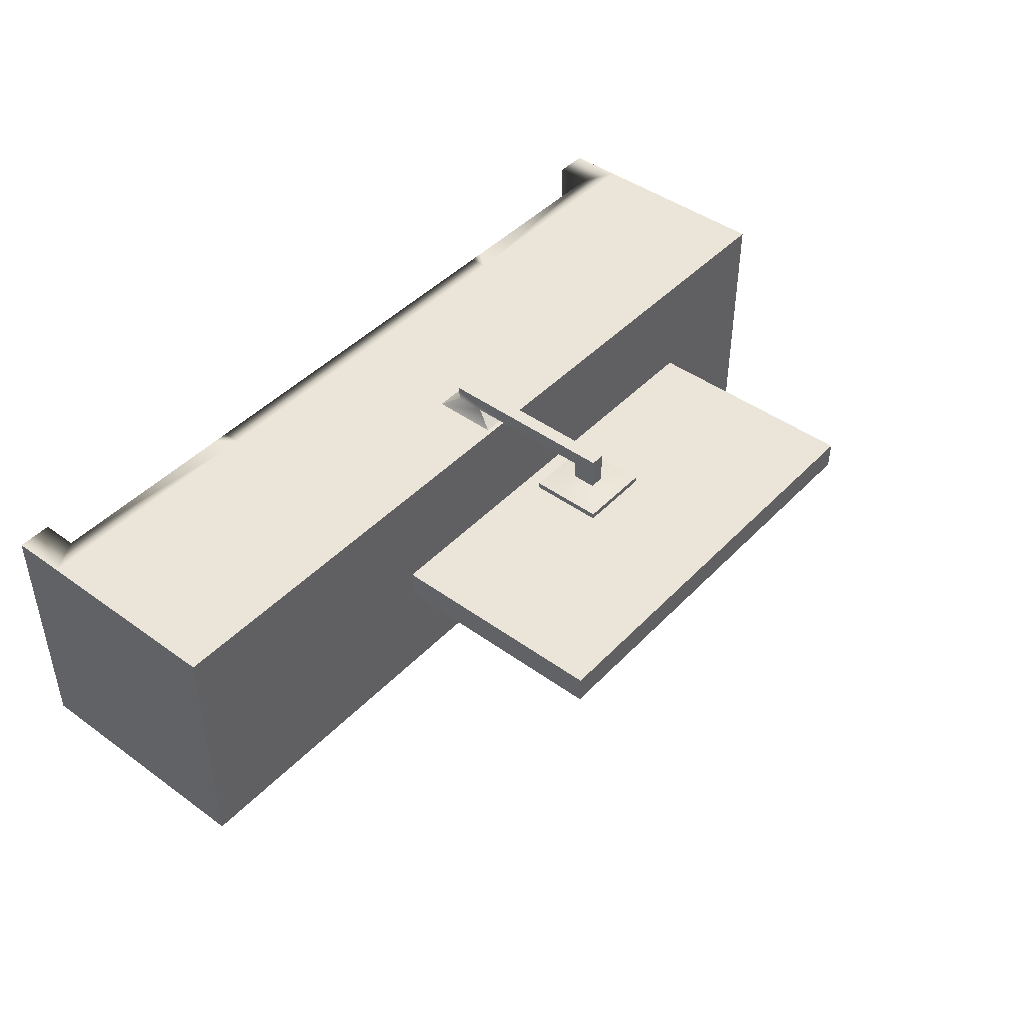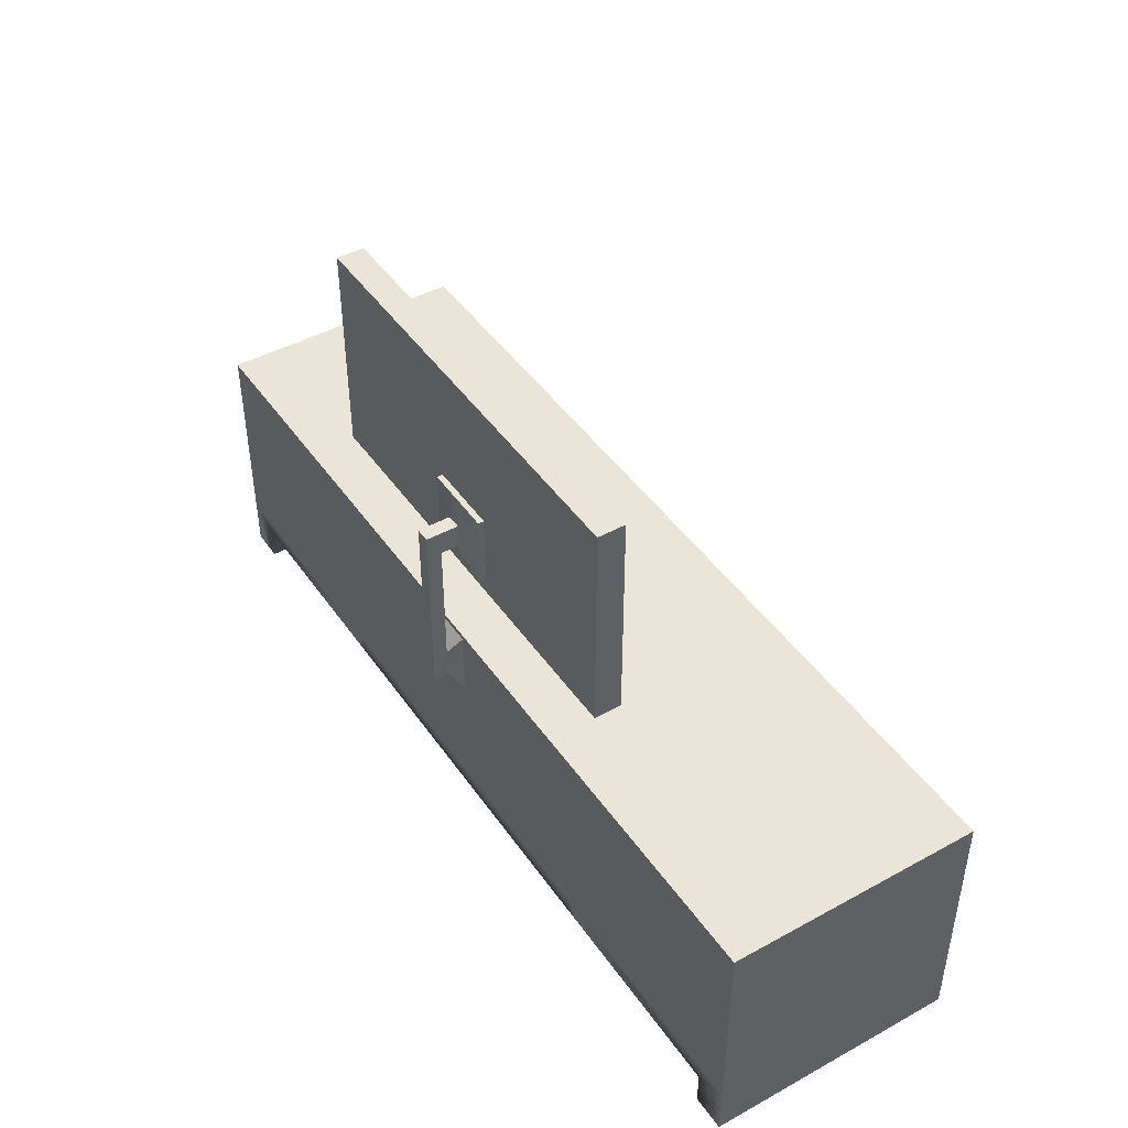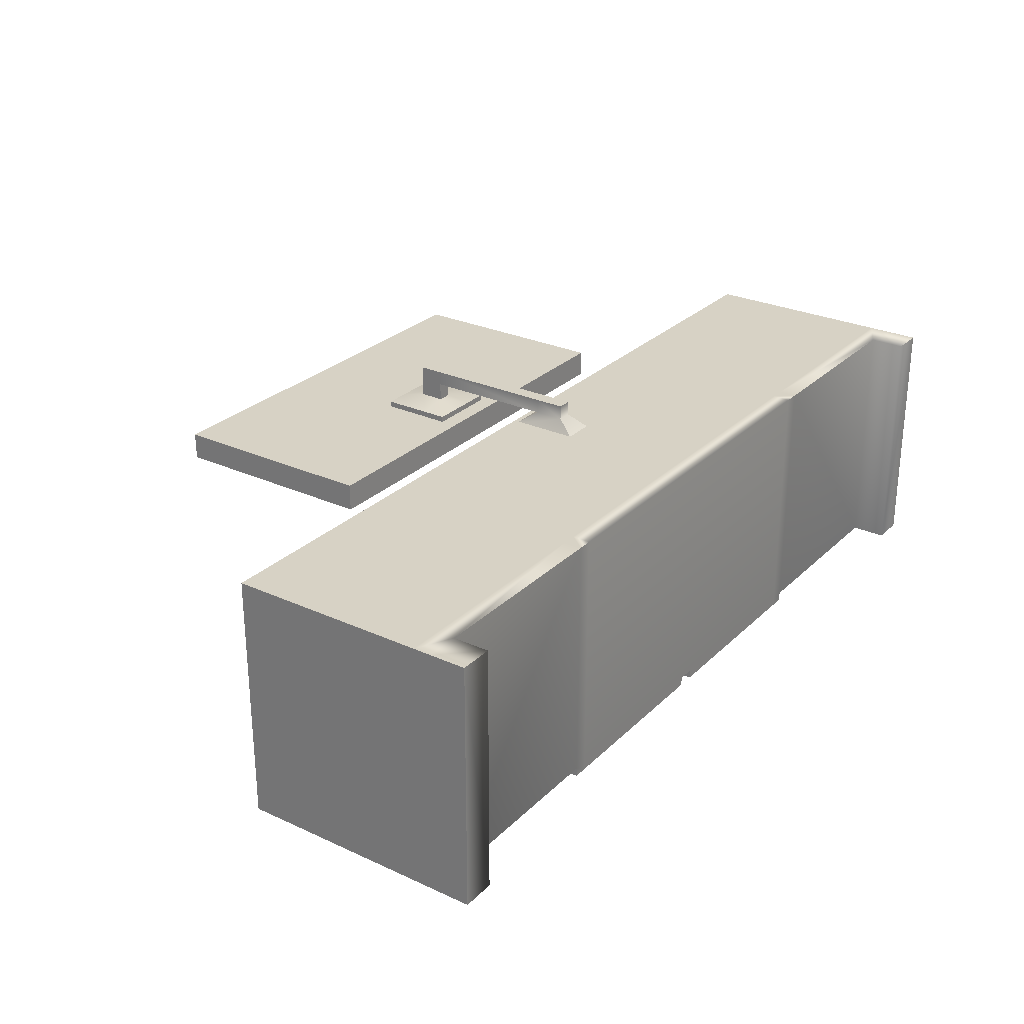
<metadata>
{"format":"obj","ext":"obj","renderer":"f3d","projection":"perspective","resolution":1024,"background":"white","views":[{"elev":44.5,"azim":130.1,"up":"+Z"},{"elev":44.8,"azim":57.5,"up":"+Y"},{"elev":27.4,"azim":-54.9,"up":"+Z"}]}
</metadata>
<code>
g default
v -62.5 0 17.01
v -62.5 35 17.01
v -62.5 35 -17.99
v -62.5 0 -17.99
v -62.5 32.5 -17.99
v -62.5 32.5 17.01
v -62.5 25 -17.99
v -62.5 25 17.01
v -62.5 24 -17.99
v -62.5 24 17.01
v -62.5 16 -17.99
v -62.5 16 17.01
v -62.5 15 -17.99
v -62.5 15 17.01
v -62.5 7.5 -17.99
v -62.5 7.5 17.01
v -62.5 5 -17.99
v -62.5 5 17.01
v -57.76 24 -17.99
v -57.76 25 -17.99
v -57.76 32.5 -17.99
v -57.76 35 -17.99
v -57.76 35 17.01
v -57.76 32.5 17.01
v -57.76 25 17.01
v -57.76 24 17.01
v -57.76 16 17.01
v -57.76 15 17.01
v -57.76 7.5 17.01
v -57.76 5 17.01
v -57.76 0 17.01
v -57.76 0 -17.99
v -57.76 5 -17.99
v -57.76 7.5 -17.99
v -57.76 15 -17.99
v -57.76 16 -17.99
v 0 24 -17.99
v 0 25 -17.99
v 0 32.5 -17.99
v 0 35 -17.99
v 0 35 17.01
v 0 32.5 17.01
v 0 25 17.01
v 0 24 17.01
v 0 16 17.01
v 0 15 17.01
v 0 7.5 17.01
v 0 5 17.01
v 0 5 -17.99
v 0 7.5 -17.99
v 0 15 -17.99
v 0 16 -17.99
v -28 35 -17.99
v -28 32.5 -17.99
v -28 25 -17.99
v -28 5 -17.99
v -28 5 17.01
v -28 7.5 17.01
v -28 15 17.01
v -28 16 17.01
v -28 24 17.01
v -28 25 17.01
v -28 32.5 17.01
v -28 35 17.01
v -30 32.5 -17.99
v -30 35 -17.99
v -30 35 17.01
v -30 32.5 17.01
v -30 25 17.01
v -30 24 17.01
v -30 16 17.01
v -30 15 17.01
v -30 7.5 17.01
v -30 5 17.01
v -30 5 -17.99
v -30 7.5 -17.99
v -30 15 -17.99
v -30 16 -17.99
v -30 24 -17.99
v -30 25 -17.99
v -1.25 35 -17.99
v -1.25 32.5 -17.99
v -1.25 25 -17.99
v -1.25 24 -17.99
v -1.25 16 -17.99
v -1.25 15 -17.99
v -1.25 7.5 -17.99
v -1.25 5 -17.99
v -1.25 5 17.01
v -1.25 7.5 17.01
v -1.25 15 17.01
v -1.25 16 17.01
v -1.25 24 17.01
v -1.25 25 17.01
v -1.25 32.5 17.01
v -1.25 35 17.01
v -30 25 16.01
v -30 32.5 16.01
v -57.76 32.5 16.01
v -57.76 25 16.01
v -30 16 16.01
v -30 24 16.01
v -57.76 24 16.01
v -57.76 16 16.01
v -30 7.5 16.01
v -30 15 16.01
v -57.76 15 16.01
v -57.76 7.5 16.01
v -1.25 32.5 16.01
v -1.25 25 16.01
v -28 32.5 16.01
v -28 25 16.01
v -28 5 -19.24
v -30 7.5 -19.24
v -30 5 -19.24
v -30 15 -19.24
v -30 16 -19.24
v -30 24 -19.24
v -28 25 -19.24
v -30 25 -19.24
v -1.25 25 -19.24
v -1.25 24 -19.24
v -1.25 16 -19.24
v -1.25 15 -19.24
v -1.25 7.5 -19.24
v -1.25 5 -19.24
v 62.5 0 17.01
v 62.5 35 17.01
v 62.5 35 -17.99
v 62.5 0 -17.99
v 62.5 32.5 -17.99
v 62.5 32.5 17.01
v 62.5 25 -17.99
v 62.5 25 17.01
v 62.5 24 -17.99
v 62.5 24 17.01
v 62.5 16 -17.99
v 62.5 16 17.01
v 62.5 15 -17.99
v 62.5 15 17.01
v 62.5 7.5 -17.99
v 62.5 7.5 17.01
v 62.5 5 -17.99
v 62.5 5 17.01
v 57.76 24 -17.99
v 57.76 25 -17.99
v 57.76 32.5 -17.99
v 57.76 35 -17.99
v 57.76 35 17.01
v 57.76 32.5 17.01
v 57.76 25 17.01
v 57.76 24 17.01
v 57.76 16 17.01
v 57.76 15 17.01
v 57.76 7.5 17.01
v 57.76 5 17.01
v 57.76 0 17.01
v 57.76 0 -17.99
v 57.76 5 -17.99
v 57.76 7.5 -17.99
v 57.76 15 -17.99
v 57.76 16 -17.99
v 28 35 -17.99
v 28 32.5 -17.99
v 28 25 -17.99
v 28 5 -17.99
v 28 5 17.01
v 28 7.5 17.01
v 28 15 17.01
v 28 16 17.01
v 28 24 17.01
v 28 25 17.01
v 28 32.5 17.01
v 28 35 17.01
v 30 32.5 -17.99
v 30 35 -17.99
v 30 35 17.01
v 30 32.5 17.01
v 30 25 17.01
v 30 24 17.01
v 30 16 17.01
v 30 15 17.01
v 30 7.5 17.01
v 30 5 17.01
v 30 5 -17.99
v 30 7.5 -17.99
v 30 15 -17.99
v 30 16 -17.99
v 30 24 -17.99
v 30 25 -17.99
v 1.25 35 -17.99
v 1.25 32.5 -17.99
v 1.25 25 -17.99
v 1.25 24 -17.99
v 1.25 16 -17.99
v 1.25 15 -17.99
v 1.25 7.5 -17.99
v 1.25 5 -17.99
v 1.25 5 17.01
v 1.25 7.5 17.01
v 1.25 15 17.01
v 1.25 16 17.01
v 1.25 24 17.01
v 1.25 25 17.01
v 1.25 32.5 17.01
v 1.25 35 17.01
v 30 25 16.01
v 30 32.5 16.01
v 57.76 32.5 16.01
v 57.76 25 16.01
v 30 16 16.01
v 30 24 16.01
v 57.76 24 16.01
v 57.76 16 16.01
v 30 7.5 16.01
v 30 15 16.01
v 57.76 15 16.01
v 57.76 7.5 16.01
v 1.25 32.5 16.01
v 1.25 25 16.01
v 28 32.5 16.01
v 28 25 16.01
v 28 5 -19.24
v 30 7.5 -19.24
v 30 5 -19.24
v 30 15 -19.24
v 30 16 -19.24
v 30 24 -19.24
v 28 25 -19.24
v 30 25 -19.24
v 1.25 25 -19.24
v 1.25 24 -19.24
v 1.25 16 -19.24
v 1.25 15 -19.24
v 1.25 7.5 -19.24
v 1.25 5 -19.24
v -28.01 6.518 -19.24
v -26.67 6.518 -19.24
v -28.01 8.304 -19.24
v -28.01 15 -19.24
v -28.01 15.89 -19.24
v -28.01 23.04 -19.24
v -28.01 23.48 -19.24
v -26.67 23.48 -19.24
v -3.237 23.04 -19.24
v -3.237 23.48 -19.24
v -3.237 15.89 -19.24
v -3.237 15 -19.24
v -3.237 8.304 -19.24
v -3.237 6.518 -19.24
v 26.67 6.518 -19.24
v 28.01 8.304 -19.24
v 28.01 6.518 -19.24
v 28.01 15 -19.24
v 28.01 15.89 -19.24
v 28.01 23.04 -19.24
v 26.67 23.48 -19.24
v 28.01 23.48 -19.24
v 3.237 23.48 -19.24
v 3.237 23.04 -19.24
v 3.237 15.89 -19.24
v 3.237 15 -19.24
v 3.237 8.304 -19.24
v 3.237 6.518 -19.24
v -28.01 6.518 -18.74
v -26.67 6.518 -18.74
v -28.01 8.304 -18.74
v -26.67 8.304 -18.74
v -28.01 15 -18.74
v -26.67 15 -18.74
v -28.01 15.89 -18.74
v -26.67 15.89 -18.74
v -28.01 23.04 -18.74
v -26.67 23.04 -18.74
v -28.01 23.48 -18.74
v -26.67 23.48 -18.74
v -3.237 23.04 -18.74
v -3.237 23.48 -18.74
v -3.237 15.89 -18.74
v -3.237 15 -18.74
v -3.237 8.304 -18.74
v -3.237 6.518 -18.74
v 26.67 8.304 -18.74
v 26.67 6.518 -18.74
v 28.01 8.304 -18.74
v 28.01 6.518 -18.74
v 26.67 15 -18.74
v 28.01 15 -18.74
v 26.67 15.89 -18.74
v 28.01 15.89 -18.74
v 26.67 23.04 -18.74
v 28.01 23.04 -18.74
v 26.67 23.48 -18.74
v 28.01 23.48 -18.74
v 3.237 23.48 -18.74
v 3.237 23.04 -18.74
v 3.237 15.89 -18.74
v 3.237 15 -18.74
v 3.237 8.304 -18.74
v 3.237 6.518 -18.74
v -30 44.2 14.79
v 30 44.2 14.79
v -30 74.2 14.79
v 30 74.2 14.79
v -30 74.2 11.01
v 30 74.2 11.01
v -30 44.2 11.01
v 30 44.2 11.01
v -54.16 7.496 6.609
v -34.01 7.496 6.609
v -54.16 11.66 6.609
v -34.01 11.66 6.609
v -54.16 11.66 -15.4
v -34.01 11.66 -15.4
v -54.16 7.496 -15.4
v -34.01 7.496 -15.4
v -5 46.54 15.59
v 5 46.54 15.59
v -5 56.54 15.59
v 5 56.54 15.59
v -5 56.54 14.59
v 5 56.54 14.59
v -5 46.54 14.59
v 5 46.54 14.59
v 1.667 46.54 14.59
v 1.667 46.54 15.59
v 1.667 56.54 15.59
v 1.667 56.54 14.59
v -1.667 46.54 14.59
v -1.667 46.54 15.59
v -1.667 56.54 15.59
v -1.667 56.54 14.59
v 5 53.2 14.59
v 5 53.2 15.59
v 0.9974 53.2 16.24
v -0.9974 53.2 16.24
v -5 53.2 15.59
v -5 53.2 14.59
v 5 49.87 14.59
v 5 49.87 15.59
v 0.9974 49.87 16.24
v -0.9974 49.87 16.24
v -5 49.87 15.59
v -5 49.87 14.59
v -0.9974 49.87 18.74
v -0.9974 53.2 18.74
v 0.9974 49.87 18.74
v 0.9974 53.2 18.74
v -0.9974 49.87 20.74
v -0.9974 53.2 20.74
v 0.9974 49.87 20.74
v 0.9974 53.2 20.74
v 0.9974 31.74 18.74
v -0.9974 31.74 18.74
v 0.9974 31.74 20.74
v -0.9974 31.74 20.74
v 0.9974 27.64 18.74
v -0.9974 27.64 18.74
v 0.9974 27.64 20.74
v -0.9974 27.64 20.74
v 2.476 34.78 16.67
v -2.476 34.78 16.67
v 2.476 24.6 16.67
v -2.476 24.6 16.67
v -22.14 25.02 6.609
v -1.988 25.02 6.609
v -22.14 29.18 6.609
v -1.988 29.18 6.609
v -22.14 29.18 -15.4
v -1.988 29.18 -15.4
v -22.14 25.02 -15.4
v -1.988 25.02 -15.4
v -1.836 14.8 -18.74
v -2.675 14.8 -18.74
v -3.095 15.52 -18.74
v -2.675 16.25 -18.74
v -1.836 16.25 -18.74
v -1.416 15.52 -18.74
v -1.836 14.8 -19.24
v -2.675 14.8 -19.24
v -3.095 15.52 -19.24
v -2.675 16.25 -19.24
v -1.836 16.25 -19.24
v -1.416 15.52 -19.24
v -1.925 14.95 -19.74
v -2.586 14.95 -19.74
v -2.916 15.52 -19.74
v -2.586 16.1 -19.74
v -1.925 16.1 -19.74
v -1.595 15.52 -19.74
v -1.755 14.66 -20.24
v -2.755 14.66 -20.24
v -3.255 15.52 -20.24
v -2.755 16.39 -20.24
v -1.755 16.39 -20.24
v -1.255 15.52 -20.24
v -1.996 15.07 -20.74
v -2.514 15.07 -20.74
v -2.773 15.52 -20.74
v -2.514 15.97 -20.74
v -1.996 15.97 -20.74
v -1.737 15.52 -20.74
v -2.255 15.52 -20.74
v 2.632 14.8 -18.74
v 1.793 14.8 -18.74
v 1.373 15.52 -18.74
v 1.793 16.25 -18.74
v 2.632 16.25 -18.74
v 3.052 15.52 -18.74
v 2.632 14.8 -19.24
v 1.793 14.8 -19.24
v 1.373 15.52 -19.24
v 1.793 16.25 -19.24
v 2.632 16.25 -19.24
v 3.052 15.52 -19.24
v 2.543 14.95 -19.74
v 1.882 14.95 -19.74
v 1.552 15.52 -19.74
v 1.882 16.1 -19.74
v 2.543 16.1 -19.74
v 2.873 15.52 -19.74
v 2.713 14.66 -20.24
v 1.713 14.66 -20.24
v 1.213 15.52 -20.24
v 1.713 16.39 -20.24
v 2.713 16.39 -20.24
v 3.213 15.52 -20.24
v 2.472 15.07 -20.74
v 1.954 15.07 -20.74
v 1.695 15.52 -20.74
v 1.954 15.97 -20.74
v 2.472 15.97 -20.74
v 2.73 15.52 -20.74
v 2.213 15.52 -20.74
v -29 73.2 11.01
v 29 73.2 11.01
v 29 45.2 11.01
v -29 45.2 11.01
v -29 73.2 11.51
v 29 73.2 11.51
v 29 45.2 11.51
v -29 45.2 11.51
g Boys_TVStand_02
f 24 23 2 6
f 23 22 3 2
f 22 21 5 3
f 32 31 1 4
f 6 2 3 5
f 21 20 7 5
f 25 24 6 8
f 8 6 5 7
f 20 19 9 7
f 26 25 8 10
f 10 8 7 9
f 36 11 9 19
f 27 26 10 12
f 12 10 9 11
f 36 35 13 11
f 28 27 12 14
f 14 12 11 13
f 35 34 15 13
f 29 28 14 16
f 16 14 13 15
f 34 33 17 15
f 30 29 16 18
f 18 16 15 17
f 33 32 4 17
f 31 30 18 1
f 1 18 17 4
f 38 37 84 83
f 39 38 83 82
f 40 39 82 81
f 41 40 81 96
f 42 41 96 95
f 43 42 95 94
f 44 43 94 93
f 45 44 93 92
f 46 45 92 91
f 47 46 91 90
f 48 47 90 89
f 49 48 89 88
f 50 49 88 87
f 51 50 87 86
f 52 51 86 85
f 52 85 84 37
f 66 65 21 22
f 97 100 99 98
f 79 19 20 80
f 101 104 103 102
f 77 35 36 78
f 105 108 107 106
f 75 33 34 76
f 74 30 33 75
f 73 29 30 74
f 72 28 29 73
f 71 27 28 72
f 70 26 27 71
f 69 25 26 70
f 68 24 25 69
f 67 23 24 68
f 66 22 23 67
f 30 31 32 33
f 53 54 65 66
f 53 66 67 64
f 64 67 68 63
f 63 68 69 62
f 62 69 70 61
f 61 70 71 60
f 60 71 72 59
f 59 72 73 58
f 58 73 74 57
f 57 74 75 56
f 266 265 267 268
f 268 267 269 270
f 270 269 271 272
f 272 271 273 274
f 274 273 275 276
f 55 80 65 54
f 81 82 54 53
f 110 112 111 109
f 277 274 276 278
f 279 272 274 277
f 280 270 272 279
f 281 268 270 280
f 282 266 268 281
f 89 57 56 88
f 90 58 57 89
f 91 59 58 90
f 92 60 59 91
f 93 61 60 92
f 94 62 61 93
f 95 63 62 94
f 96 64 63 95
f 81 53 64 96
f 80 97 98 65
f 65 98 99 21
f 21 99 100 20
f 20 100 97 80
f 78 101 102 79
f 79 102 103 19
f 19 103 104 36
f 36 104 101 78
f 76 105 106 77
f 77 106 107 35
f 35 107 108 34
f 34 108 105 76
f 83 110 109 82
f 82 109 111 54
f 54 111 112 55
f 55 112 110 83
f 76 114 115 75
f 75 115 113 56
f 77 116 114 76
f 78 117 116 77
f 79 118 117 78
f 55 119 120 80
f 80 120 118 79
f 84 122 121 83
f 83 121 119 55
f 85 123 122 84
f 86 124 123 85
f 87 125 124 86
f 88 126 125 87
f 56 113 126 88
f 150 132 128 149
f 149 128 129 148
f 148 129 131 147
f 158 130 127 157
f 132 131 129 128
f 147 131 133 146
f 151 134 132 150
f 134 133 131 132
f 146 133 135 145
f 152 136 134 151
f 136 135 133 134
f 162 145 135 137
f 153 138 136 152
f 138 137 135 136
f 162 137 139 161
f 154 140 138 153
f 140 139 137 138
f 161 139 141 160
f 155 142 140 154
f 142 141 139 140
f 160 141 143 159
f 156 144 142 155
f 144 143 141 142
f 159 143 130 158
f 157 127 144 156
f 127 130 143 144
f 38 193 194 37
f 39 192 193 38
f 40 191 192 39
f 41 206 191 40
f 42 205 206 41
f 43 204 205 42
f 44 203 204 43
f 45 202 203 44
f 46 201 202 45
f 47 200 201 46
f 48 199 200 47
f 49 198 199 48
f 50 197 198 49
f 51 196 197 50
f 52 195 196 51
f 52 37 194 195
f 176 148 147 175
f 207 208 209 210
f 189 190 146 145
f 211 212 213 214
f 187 188 162 161
f 215 216 217 218
f 185 186 160 159
f 184 185 159 156
f 183 184 156 155
f 182 183 155 154
f 181 182 154 153
f 180 181 153 152
f 179 180 152 151
f 178 179 151 150
f 177 178 150 149
f 176 177 149 148
f 156 159 158 157
f 163 176 175 164
f 163 174 177 176
f 174 173 178 177
f 173 172 179 178
f 172 171 180 179
f 171 170 181 180
f 170 169 182 181
f 169 168 183 182
f 168 167 184 183
f 167 166 185 184
f 284 283 285 286
f 283 287 288 285
f 287 289 290 288
f 289 291 292 290
f 291 293 294 292
f 165 164 175 190
f 191 163 164 192
f 220 219 221 222
f 296 295 293 291
f 297 296 291 289
f 298 297 289 287
f 299 298 287 283
f 300 299 283 284
f 199 198 166 167
f 200 199 167 168
f 201 200 168 169
f 202 201 169 170
f 203 202 170 171
f 204 203 171 172
f 205 204 172 173
f 206 205 173 174
f 191 206 174 163
f 190 175 208 207
f 175 147 209 208
f 147 146 210 209
f 146 190 207 210
f 188 189 212 211
f 189 145 213 212
f 145 162 214 213
f 162 188 211 214
f 186 187 216 215
f 187 161 217 216
f 161 160 218 217
f 160 186 215 218
f 193 192 219 220
f 192 164 221 219
f 164 165 222 221
f 165 193 220 222
f 186 185 225 224
f 185 166 223 225
f 187 186 224 226
f 188 187 226 227
f 189 188 227 228
f 165 190 230 229
f 190 189 228 230
f 194 193 231 232
f 193 165 229 231
f 195 194 232 233
f 196 195 233 234
f 197 196 234 235
f 198 197 235 236
f 166 198 236 223
f 113 115 237 238
f 115 114 239 237
f 114 116 240 239
f 116 117 241 240
f 117 118 242 241
f 118 120 243 242
f 120 119 244 243
f 119 121 246 244
f 121 122 245 246
f 122 123 247 245
f 123 124 248 247
f 124 125 249 248
f 126 113 238 250
f 125 126 250 249
f 224 225 253 252
f 225 223 251 253
f 226 224 252 254
f 227 226 254 255
f 228 227 255 256
f 229 230 258 257
f 230 228 256 258
f 232 231 259 260
f 231 229 257 259
f 233 232 260 261
f 234 233 261 262
f 235 234 262 263
f 236 235 263 264
f 223 236 264 251
f 238 237 265 266
f 237 239 267 265
f 239 240 269 267
f 240 241 271 269
f 241 242 273 271
f 242 243 275 273
f 243 244 276 275
f 244 246 278 276
f 246 245 277 278
f 245 247 279 277
f 247 248 280 279
f 248 249 281 280
f 250 238 266 282
f 249 250 282 281
f 252 253 286 285
f 253 251 284 286
f 254 252 285 288
f 255 254 288 290
f 256 255 290 292
f 257 258 294 293
f 258 256 292 294
f 260 259 295 296
f 259 257 293 295
f 261 260 296 297
f 262 261 297 298
f 263 262 298 299
f 264 263 299 300
f 251 264 300 284
f 301 302 304 303
f 303 304 306 305
f 439 440 441 442
f 307 308 302 301
f 302 308 306 304
f 307 301 303 305
f 309 310 312 311
f 311 312 314 313
f 313 314 316 315
f 315 316 310 309
f 310 316 314 312
f 315 309 311 313
f 317 330 342 343
f 319 331 332 321
f 323 329 330 317
f 318 324 339 340
f 323 317 343 344
f 325 324 318 326
f 341 326 318 340
f 328 327 320 322
f 329 325 326 330
f 342 330 326 341
f 332 331 327 328
f 334 333 322 320
f 327 335 334 320
f 331 336 335 327
f 337 336 331 319
f 338 337 319 321
f 340 339 333 334
f 335 341 340 334
f 350 349 351 352
f 343 342 336 337
f 344 343 337 338
f 336 342 345 346
f 342 341 347 345
f 341 335 348 347
f 335 336 346 348
f 346 345 349 350
f 358 357 359 360
f 347 348 352 351
f 348 346 350 352
f 345 347 353 354
f 347 351 355 353
f 351 349 356 355
f 349 345 354 356
f 353 355 359 357
f 355 356 360 359
f 356 354 358 360
f 354 353 361 362
f 353 357 363 361
f 357 358 364 363
f 358 354 362 364
f 365 366 368 367
f 367 368 370 369
f 369 370 372 371
f 371 372 366 365
f 366 372 370 368
f 371 365 367 369
f 373 374 380 379
f 374 375 381 380
f 375 376 382 381
f 376 377 383 382
f 377 378 384 383
f 378 373 379 384
f 379 380 386 385
f 380 381 387 386
f 381 382 388 387
f 382 383 389 388
f 383 384 390 389
f 384 379 385 390
f 385 386 392 391
f 386 387 393 392
f 387 388 394 393
f 388 389 395 394
f 389 390 396 395
f 390 385 391 396
f 391 392 398 397
f 392 393 399 398
f 393 394 400 399
f 394 395 401 400
f 395 396 402 401
f 396 391 397 402
f 397 398 403
f 398 399 403
f 399 400 403
f 400 401 403
f 401 402 403
f 402 397 403
f 404 405 411 410
f 405 406 412 411
f 406 407 413 412
f 407 408 414 413
f 408 409 415 414
f 409 404 410 415
f 410 411 417 416
f 411 412 418 417
f 412 413 419 418
f 413 414 420 419
f 414 415 421 420
f 415 410 416 421
f 416 417 423 422
f 417 418 424 423
f 418 419 425 424
f 419 420 426 425
f 420 421 427 426
f 421 416 422 427
f 422 423 429 428
f 423 424 430 429
f 424 425 431 430
f 425 426 432 431
f 426 427 433 432
f 427 422 428 433
f 428 429 434
f 429 430 434
f 430 431 434
f 431 432 434
f 432 433 434
f 433 428 434
f 305 306 436 435
f 306 308 437 436
f 308 307 438 437
f 307 305 435 438
f 435 436 440 439
f 436 437 441 440
f 437 438 442 441
f 438 435 439 442

</code>
